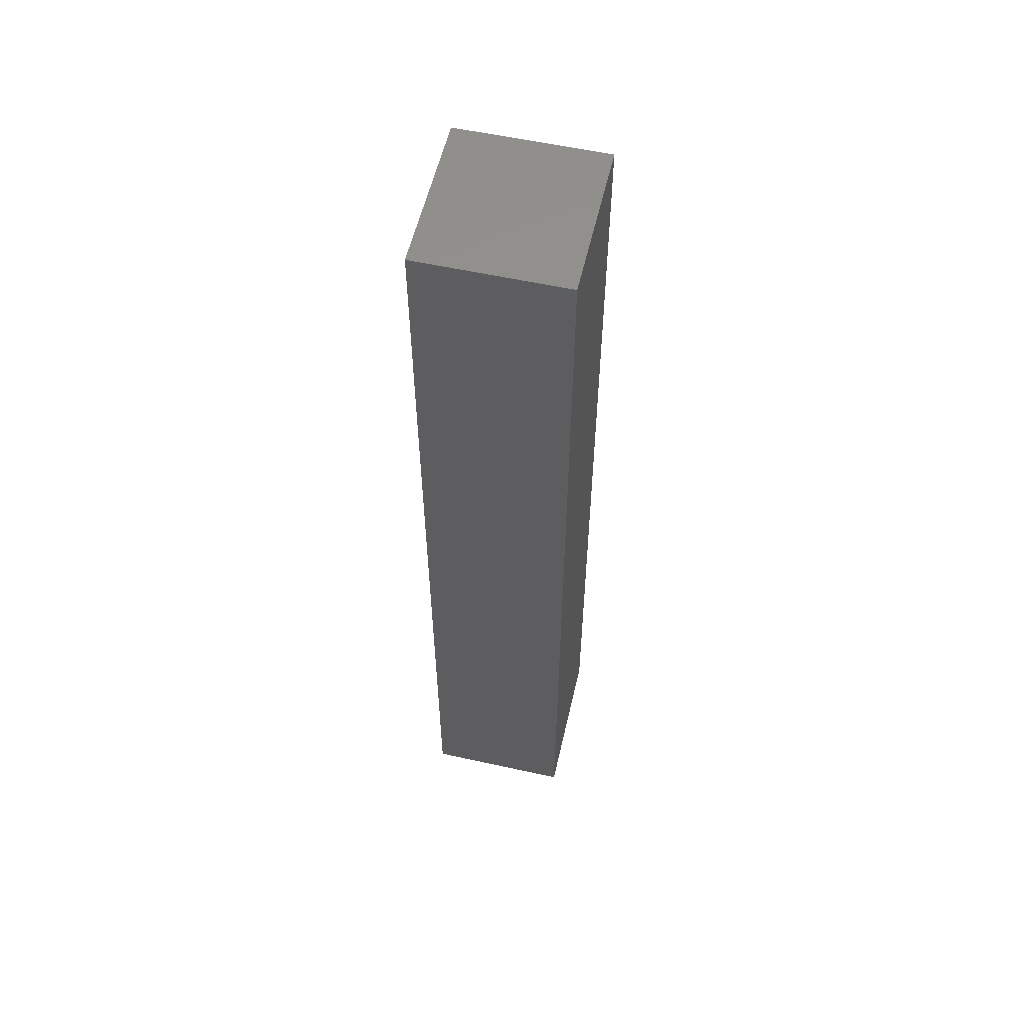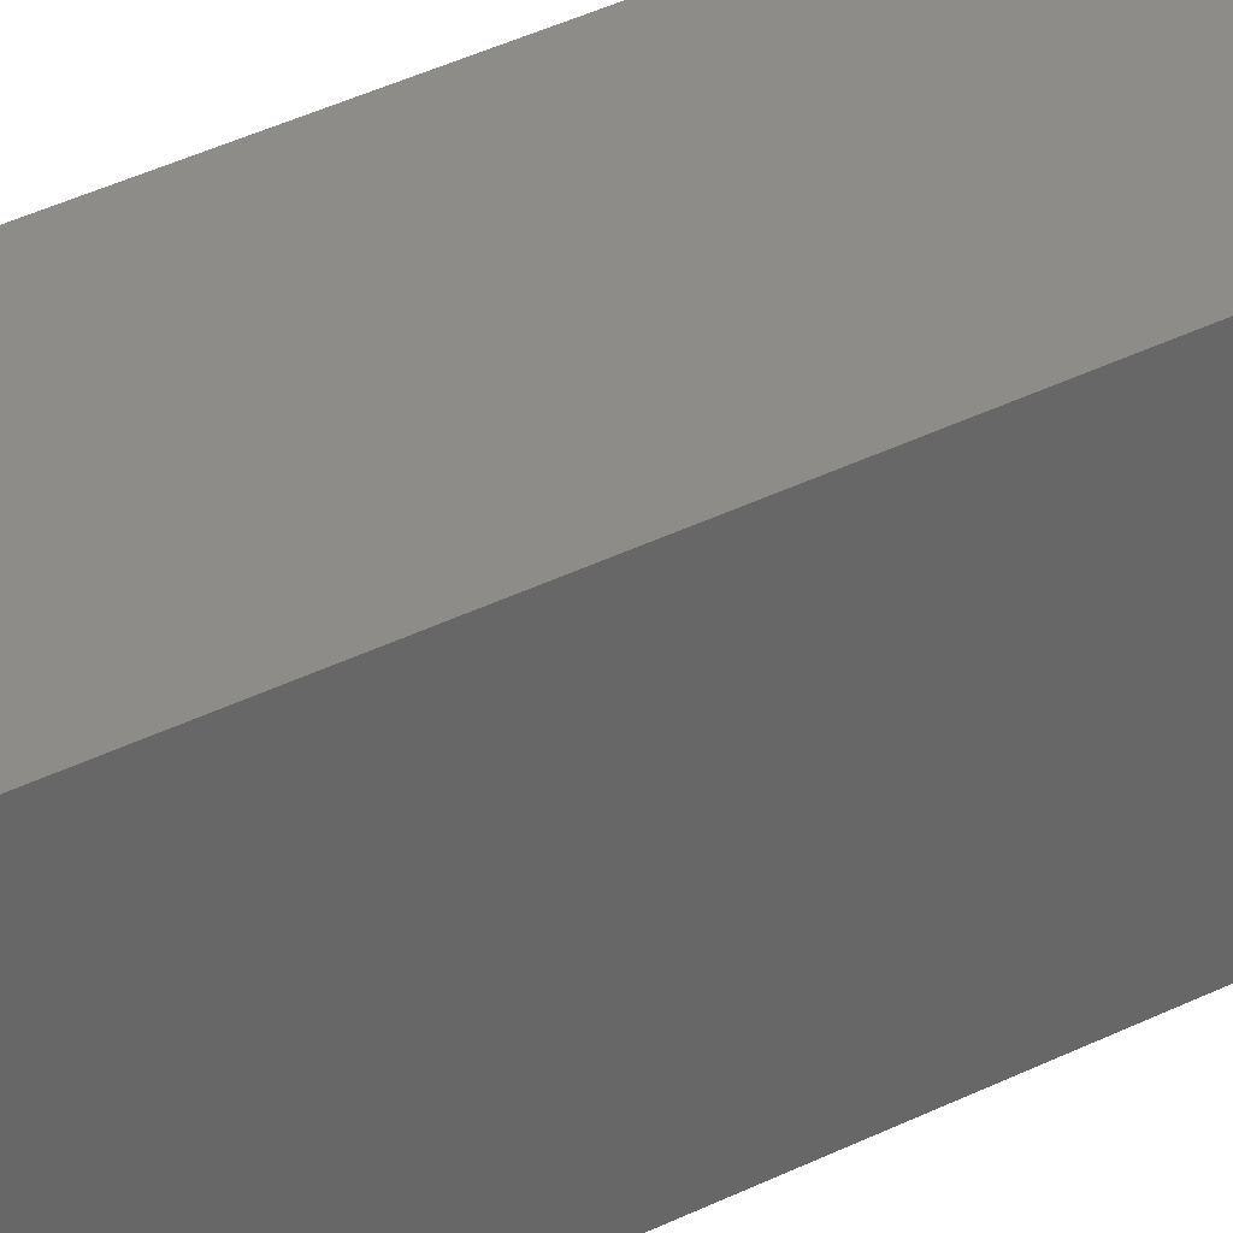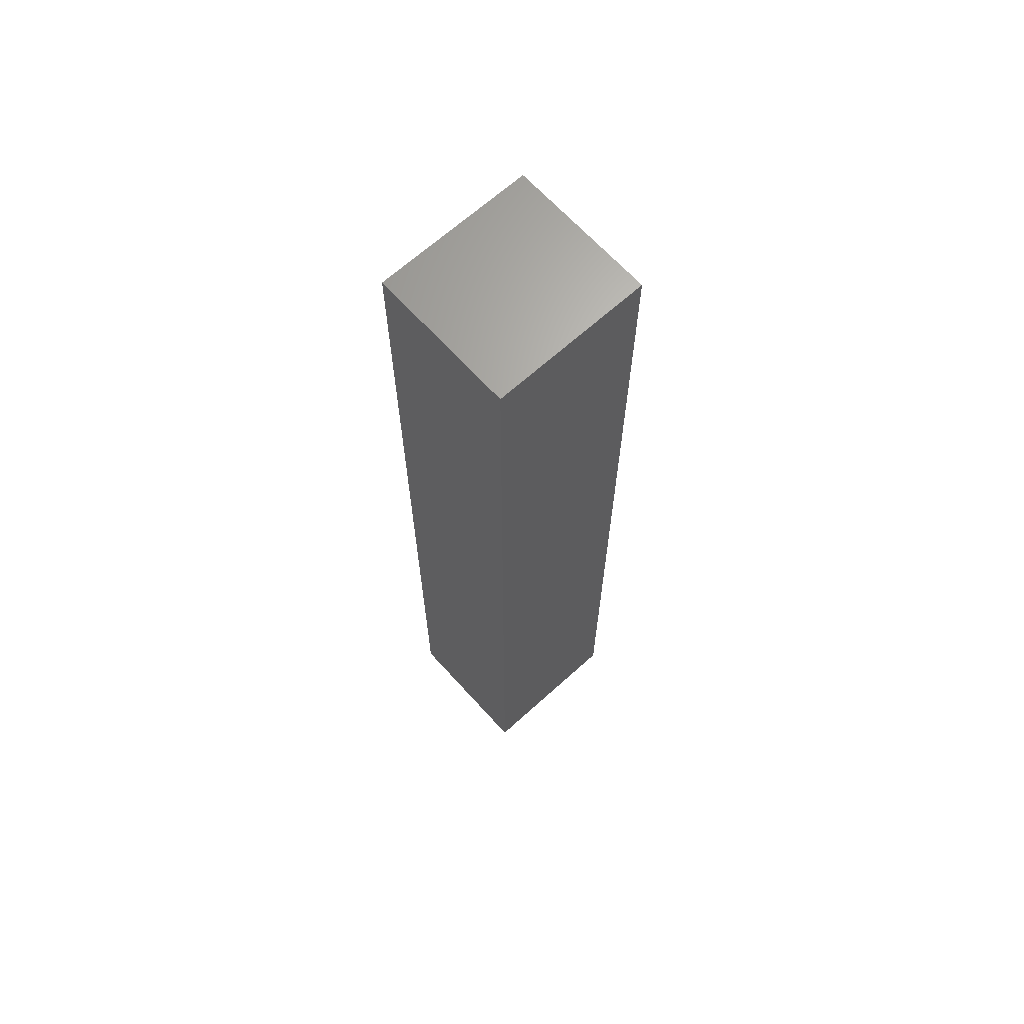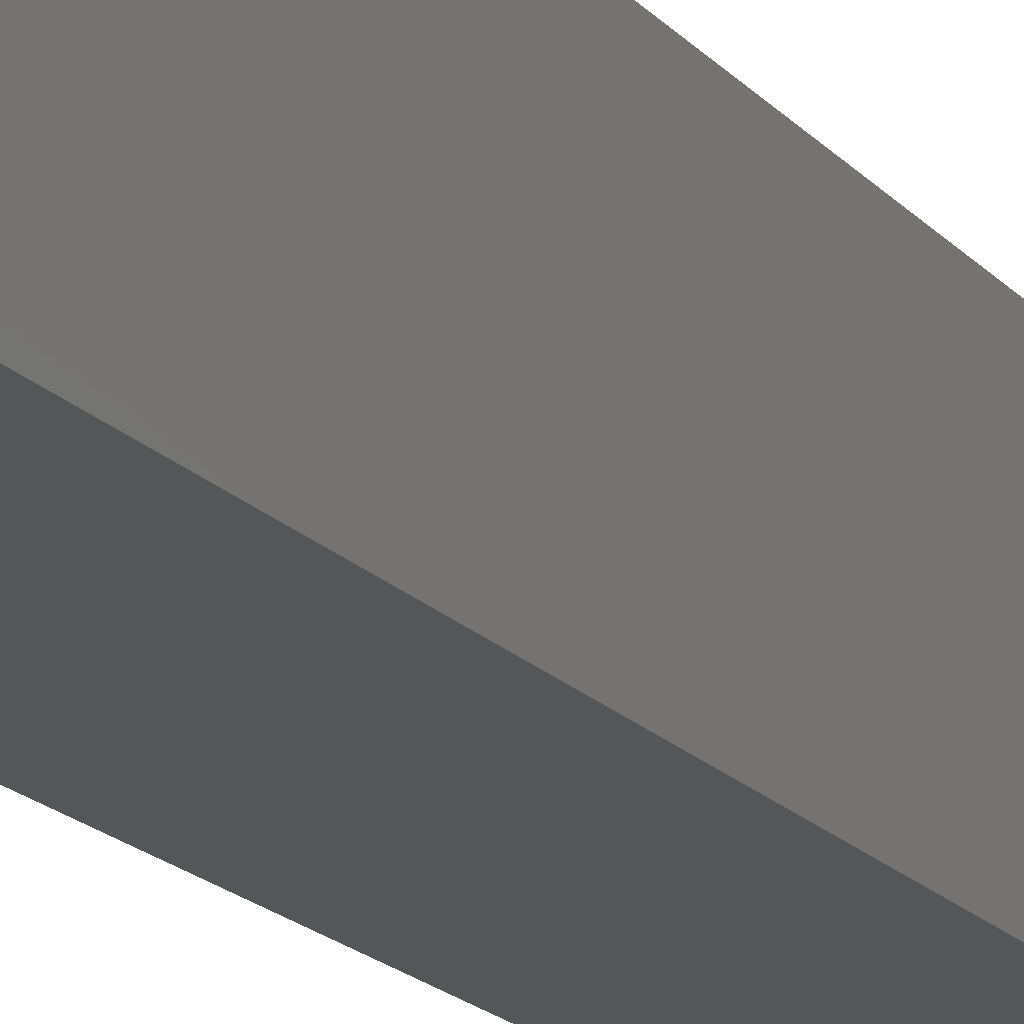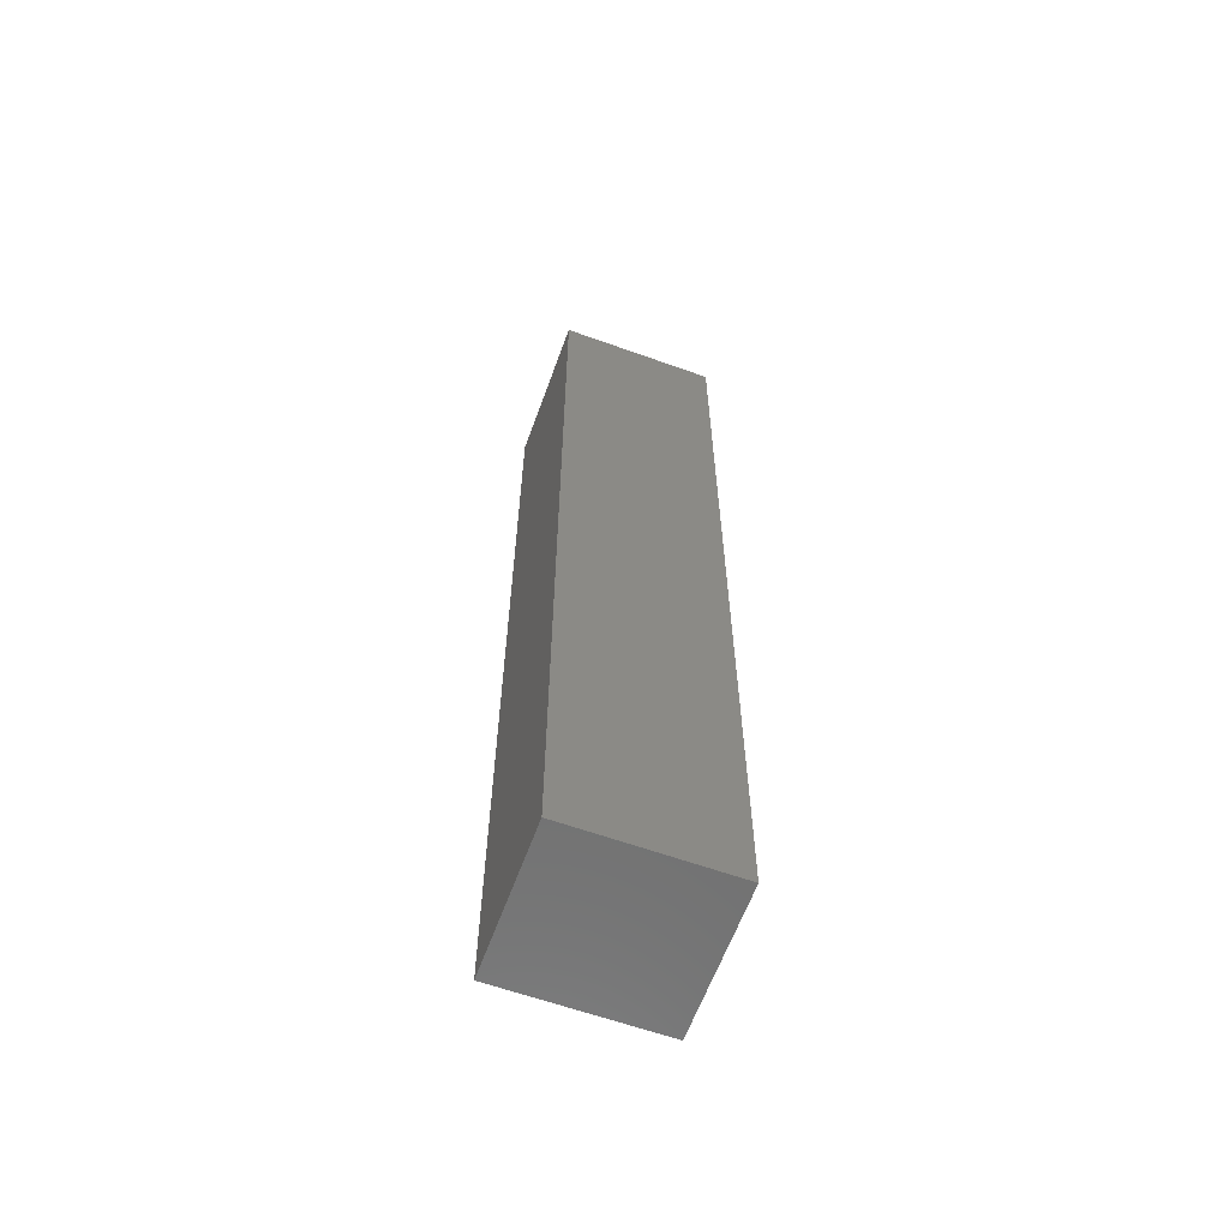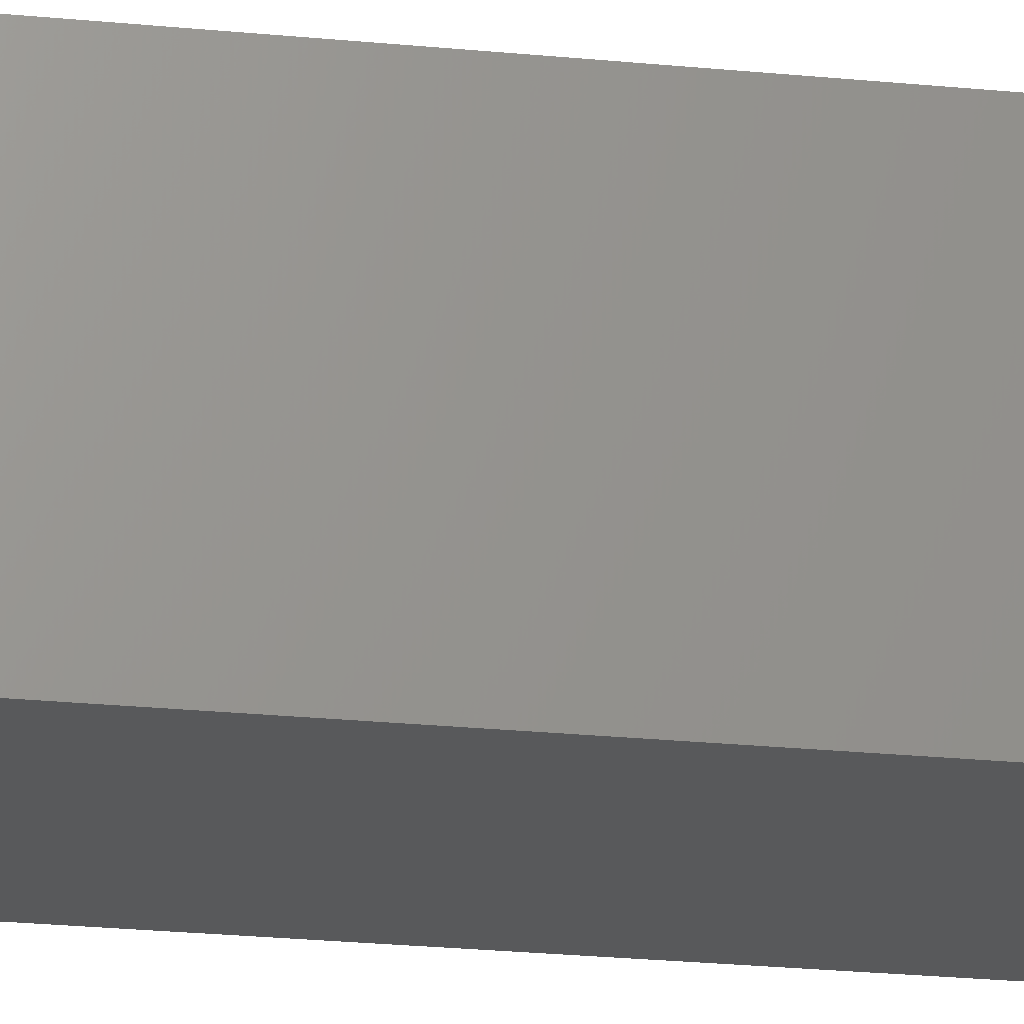
<metadata>
{"format":"stl","ext":"stl","renderer":"f3d","projection":"perspective","resolution":1024,"background":"white","views":[{"elev":56.7,"azim":13.0,"up":"+Z"},{"elev":36.9,"azim":-123.1,"up":"+Y"},{"elev":66.5,"azim":47.8,"up":"+Z"},{"elev":-15.0,"azim":-156.8,"up":"+Y"},{"elev":-62.1,"azim":70.0,"up":"+Z"},{"elev":-21.4,"azim":79.5,"up":"+Y"}]}
</metadata>
<code>
# stl→obj: 8 verts, 12 faces
v -0.1172 0.125 -0.75
v -0.1172 -0.125 -0.75
v -0.1172 0.125 0.75
v -0.1172 -0.125 0.75
v 0.1144 -0.125 -0.75
v 0.1144 0.125 -0.75
v 0.1144 -0.125 0.75
v 0.1144 0.125 0.75
f 1 2 3
f 3 2 4
f 5 6 7
f 7 6 8
f 6 1 8
f 8 1 3
f 2 5 4
f 4 5 7
f 2 1 5
f 5 1 6
f 4 7 3
f 3 7 8

</code>
